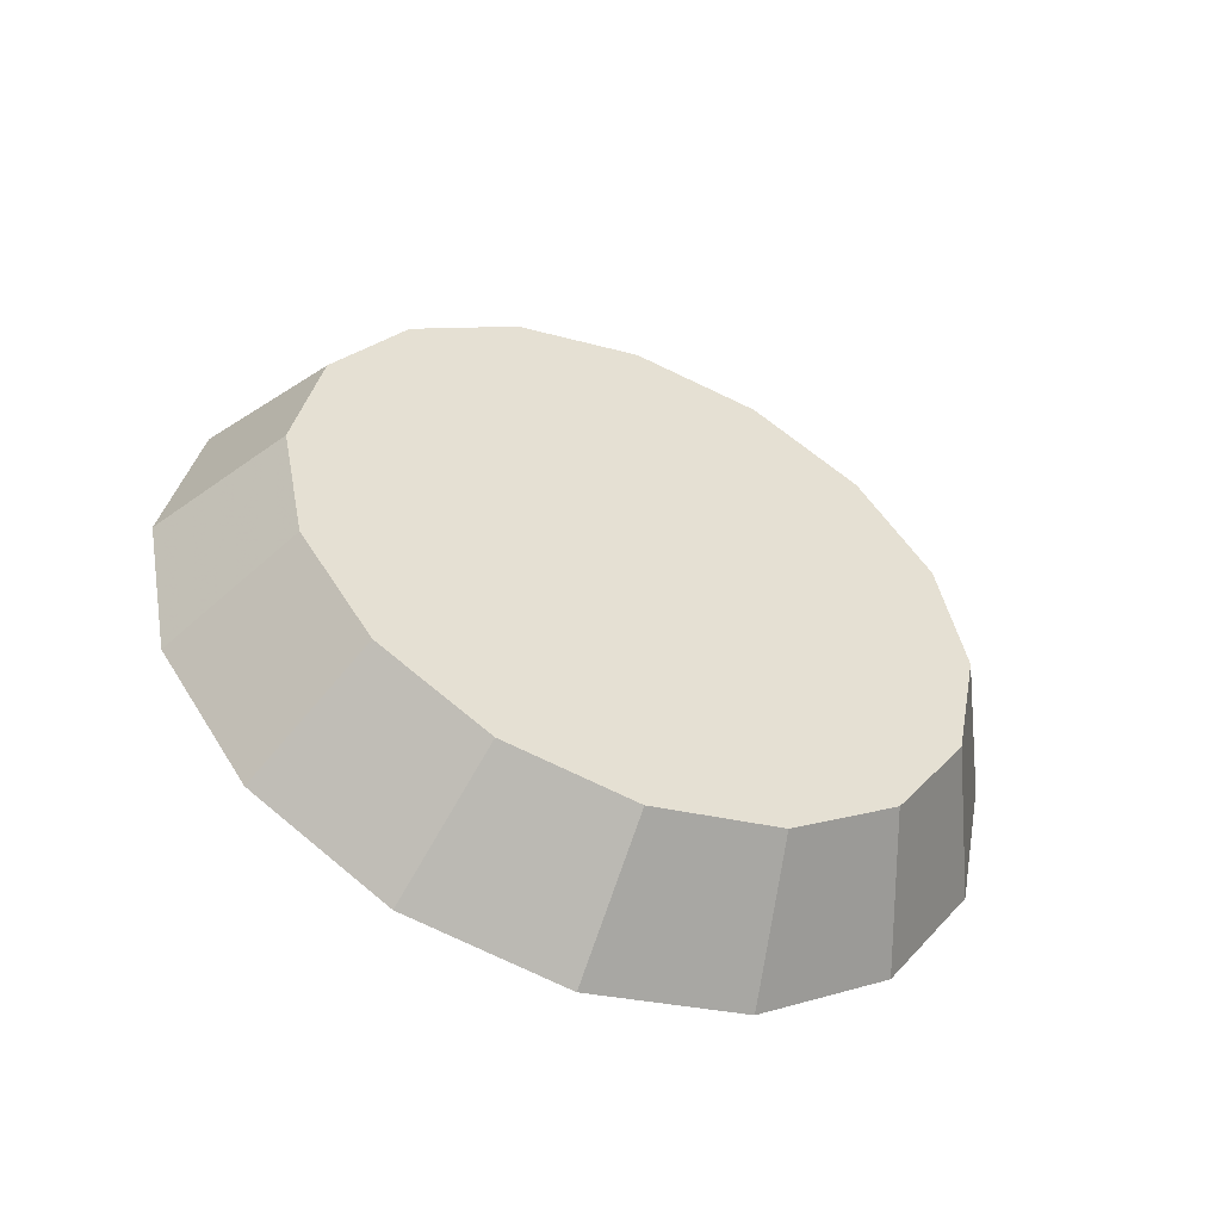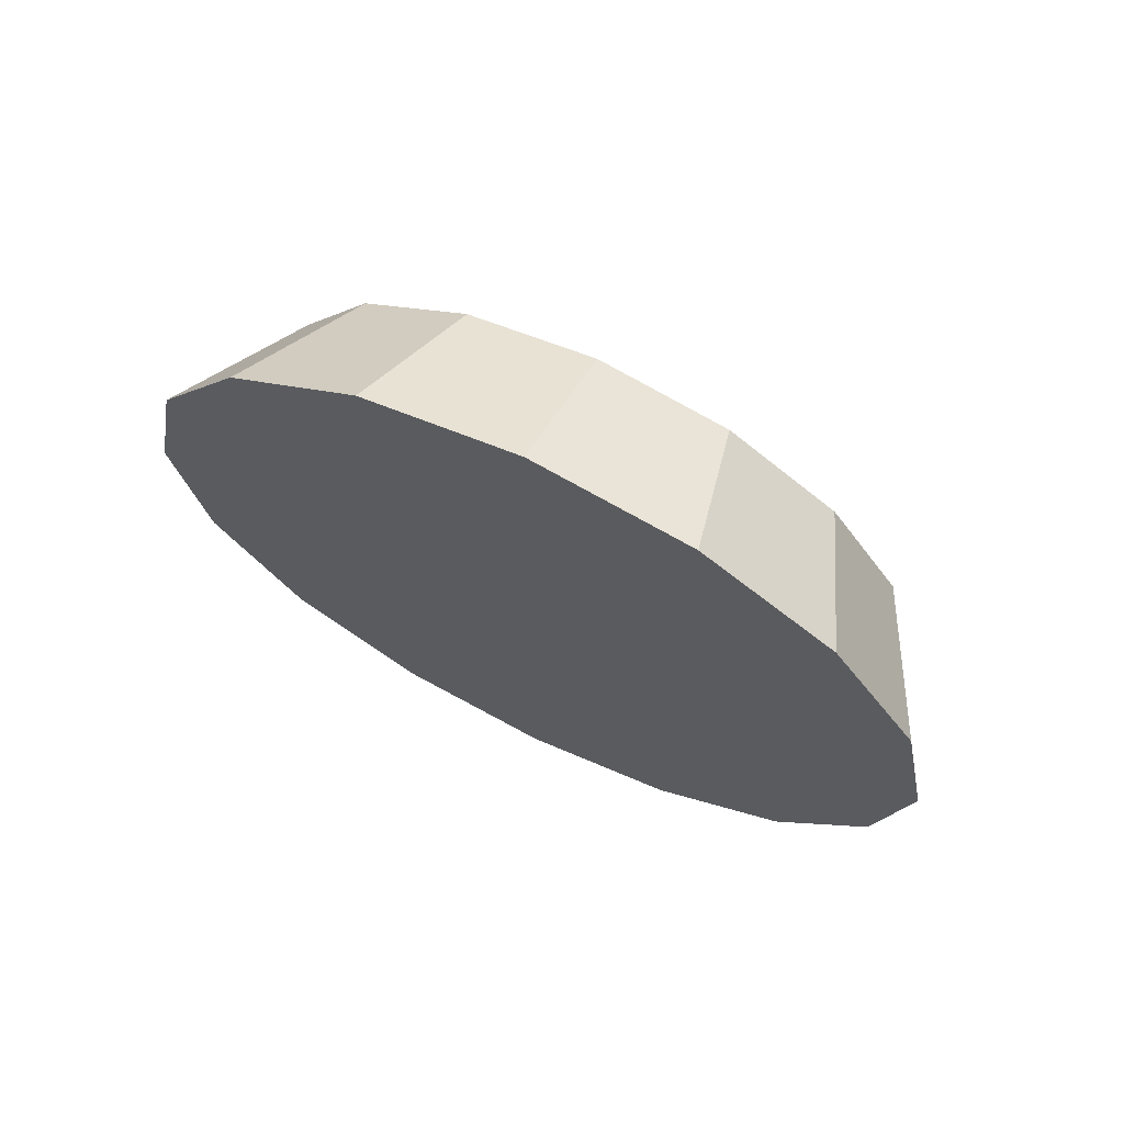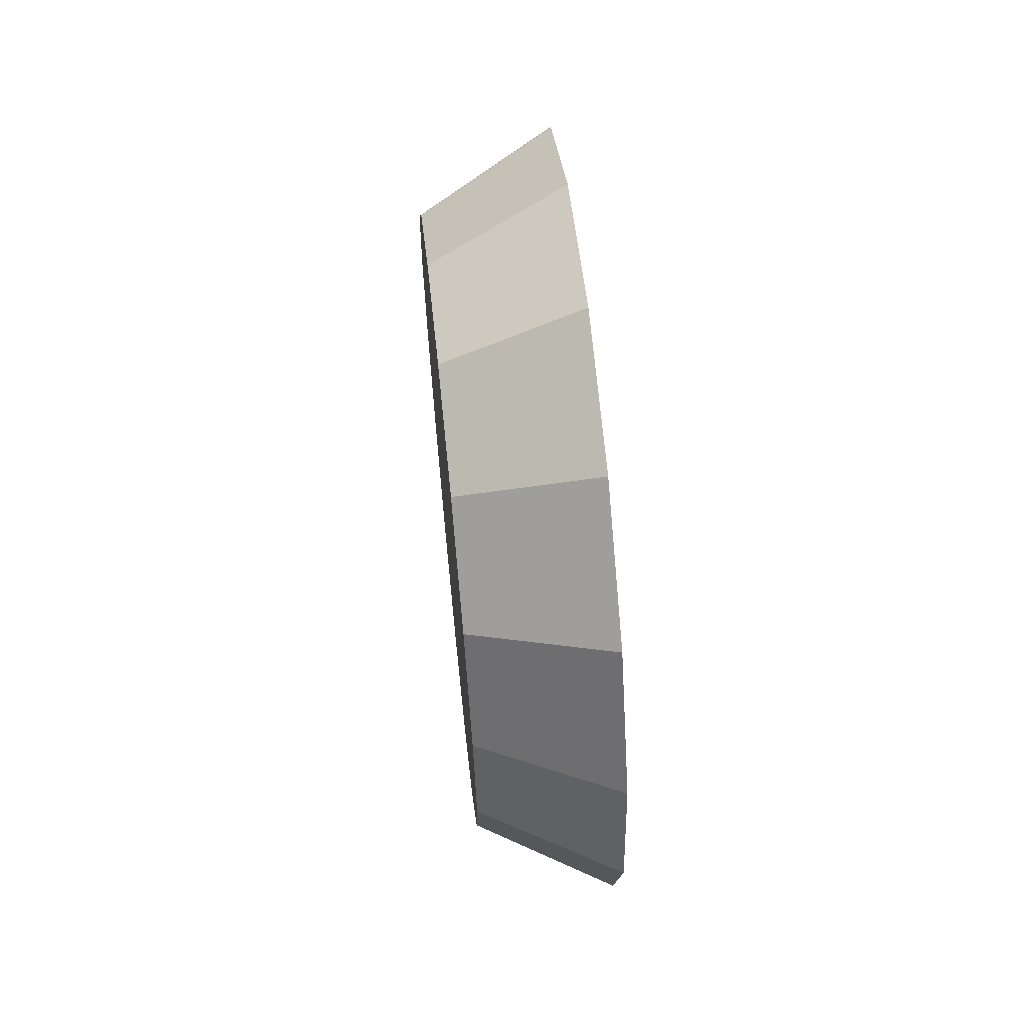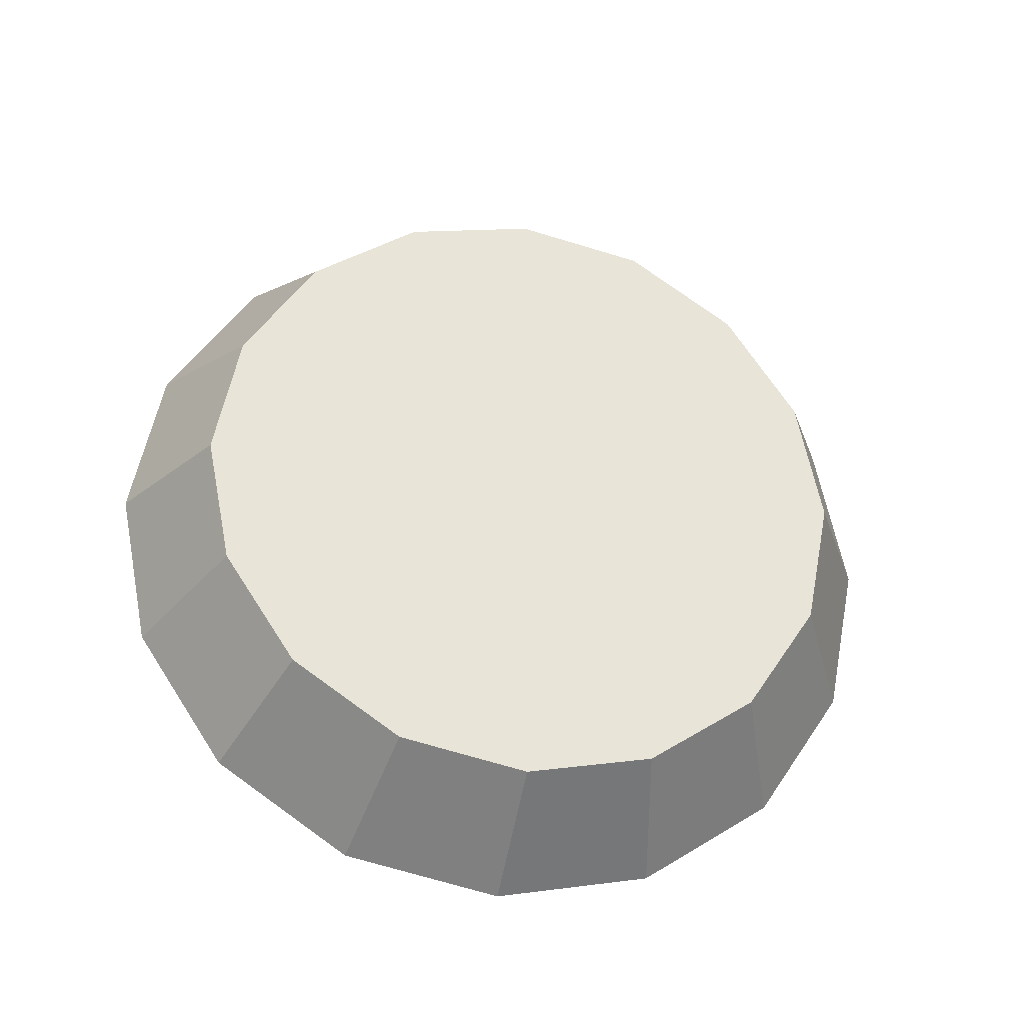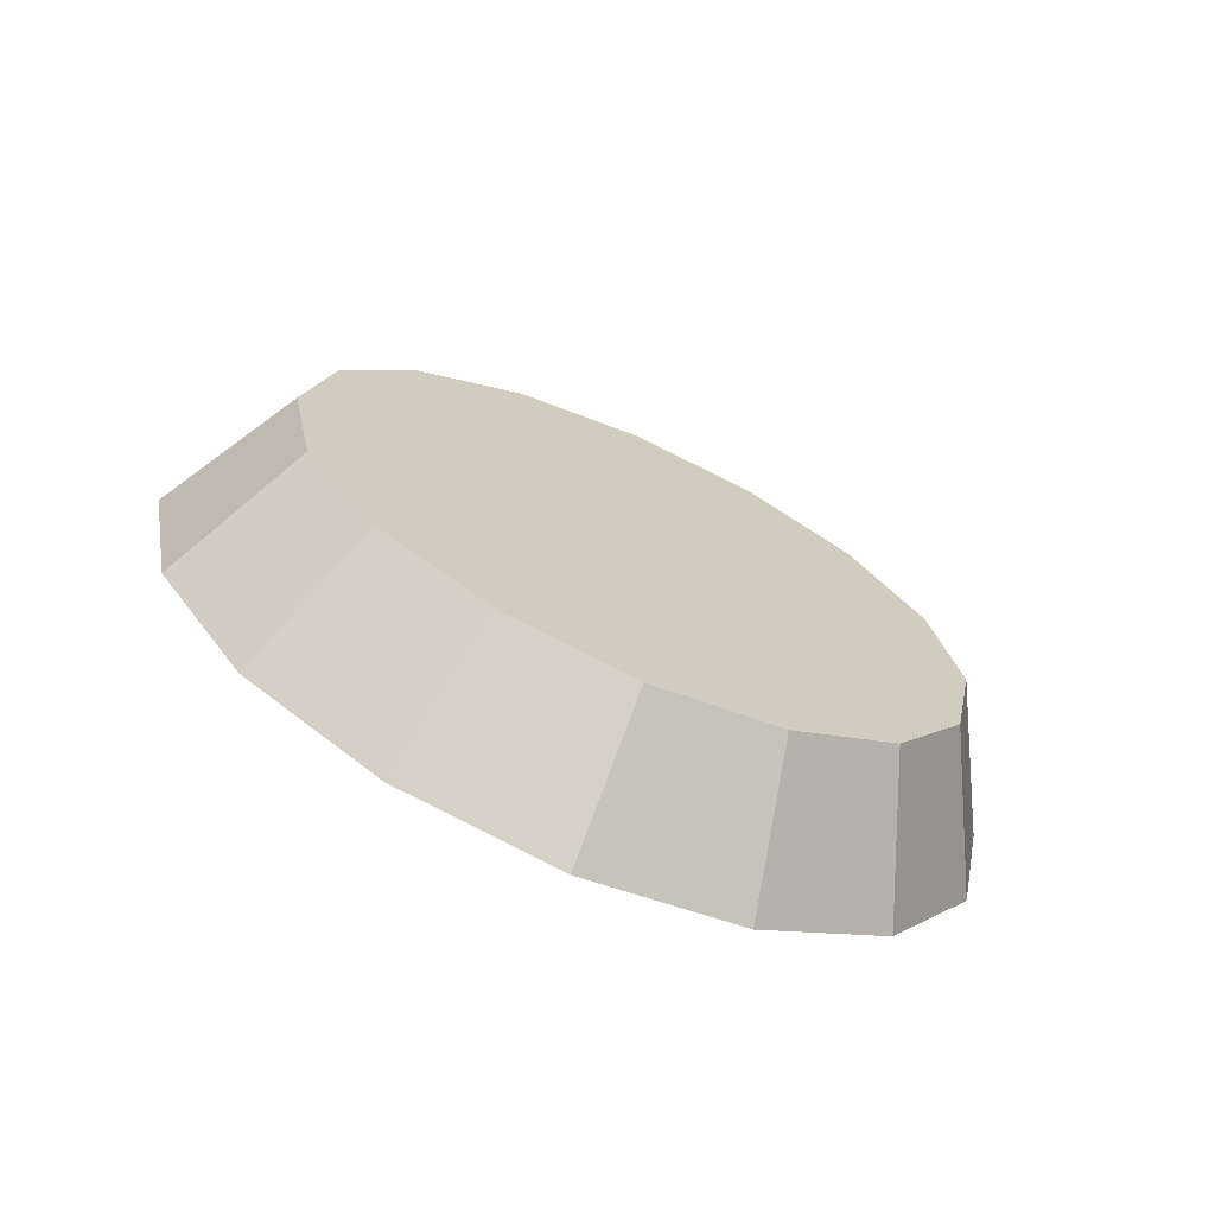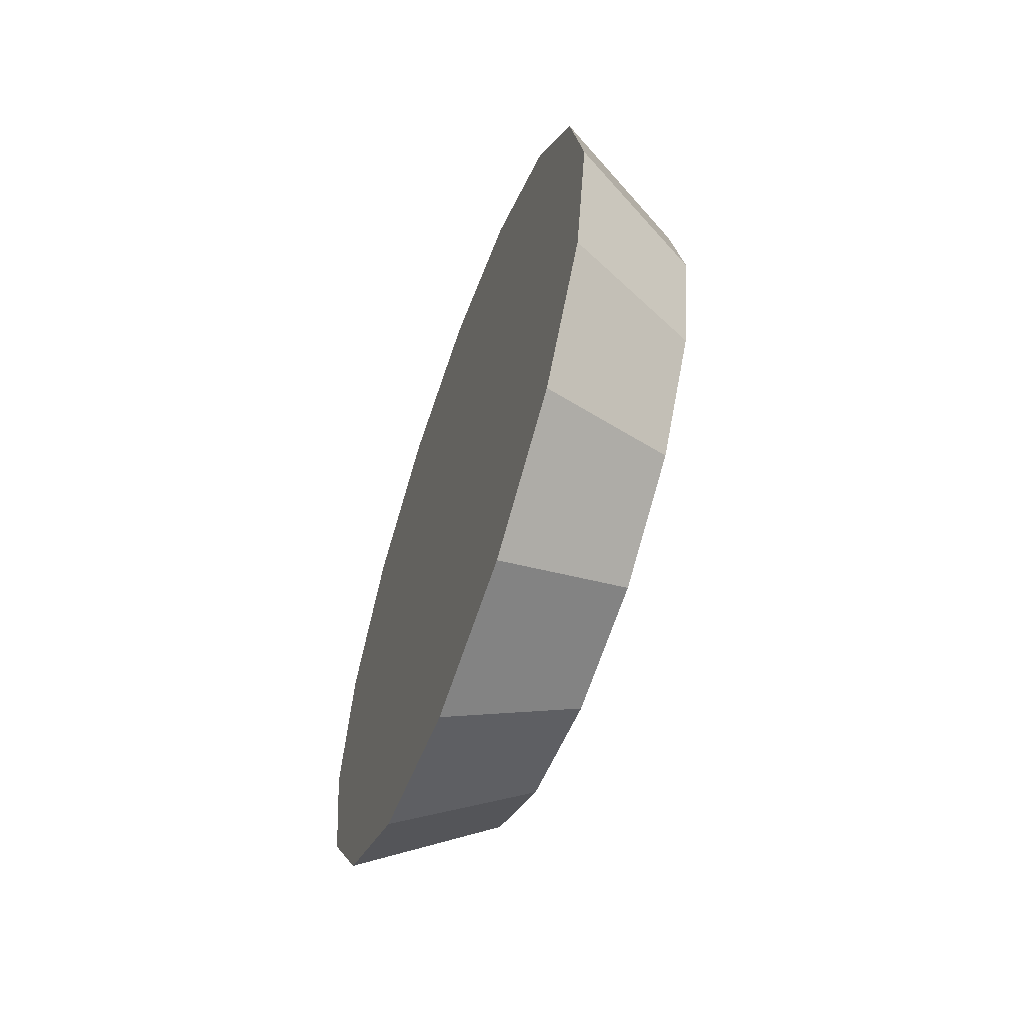
<metadata>
{"format":"obj","ext":"obj","renderer":"f3d","projection":"perspective","resolution":1024,"background":"white","views":[{"elev":-52.0,"azim":67.4,"up":"+Y"},{"elev":69.5,"azim":-64.0,"up":"+Y"},{"elev":64.1,"azim":174.1,"up":"+Y"},{"elev":-29.9,"azim":77.8,"up":"+Z"},{"elev":-69.2,"azim":66.0,"up":"+Y"},{"elev":-59.8,"azim":-19.5,"up":"+Y"}]}
</metadata>
<code>
v 3.271 -4.786 -0.0101
v 3.271 -4.752 -0.01681
v 3.271 -4.723 -0.03593
v 3.271 -4.704 -0.06454
v 3.271 -4.698 -0.09828
v 3.271 -4.704 -0.132
v 3.271 -4.723 -0.1606
v 3.271 -4.752 -0.1798
v 3.271 -4.786 -0.1865
v 3.271 -4.82 -0.1798
v 3.271 -4.848 -0.1606
v 3.271 -4.867 -0.132
v 3.271 -4.874 -0.09828
v 3.271 -4.867 -0.06454
v 3.271 -4.848 -0.03593
v 3.271 -4.82 -0.01681
v 3.271 -4.786 -0.09828
v 3.271 -4.786 -0.09828
v 3.271 -4.786 -0.09828
v 3.271 -4.786 -0.09828
v 3.271 -4.786 -0.09828
v 3.271 -4.786 -0.09828
v 3.271 -4.786 -0.09828
v 3.271 -4.786 -0.09828
v 3.271 -4.786 -0.09828
v 3.271 -4.786 -0.09828
v 3.271 -4.786 -0.09828
v 3.271 -4.786 -0.09828
v 3.271 -4.786 -0.09828
v 3.271 -4.786 -0.09828
v 3.271 -4.786 -0.09828
v 3.271 -4.786 -0.09828
v 3.234 -4.786 0.01084
v 3.234 -4.744 0.002534
v 3.234 -4.709 -0.02112
v 3.234 -4.685 -0.05652
v 3.234 -4.677 -0.09828
v 3.234 -4.685 -0.14
v 3.234 -4.709 -0.1754
v 3.234 -4.744 -0.1991
v 3.234 -4.786 -0.2074
v 3.234 -4.828 -0.1991
v 3.234 -4.863 -0.1754
v 3.234 -4.887 -0.14
v 3.234 -4.895 -0.09828
v 3.234 -4.887 -0.05652
v 3.234 -4.863 -0.02112
v 3.234 -4.828 0.002534
v 3.234 -4.786 -0.09828
v 3.234 -4.786 -0.09828
v 3.234 -4.786 -0.09828
v 3.234 -4.786 -0.09828
v 3.234 -4.786 -0.09828
v 3.234 -4.786 -0.09828
v 3.234 -4.786 -0.09828
v 3.234 -4.786 -0.09828
v 3.234 -4.786 -0.09828
v 3.234 -4.786 -0.09828
v 3.234 -4.786 -0.09828
v 3.234 -4.786 -0.09828
v 3.234 -4.786 -0.09828
v 3.234 -4.786 -0.09828
v 3.234 -4.786 -0.09828
v 3.234 -4.786 -0.09828
f 33 34 49
f 49 34 50
f 34 35 50
f 50 35 51
f 35 36 51
f 51 36 52
f 36 37 52
f 52 37 53
f 37 38 53
f 53 38 54
f 38 39 54
f 54 39 55
f 39 40 55
f 55 40 56
f 40 41 56
f 56 41 57
f 41 42 57
f 57 42 58
f 42 43 58
f 58 43 59
f 43 44 59
f 59 44 60
f 44 45 60
f 60 45 61
f 45 46 61
f 61 46 62
f 46 47 62
f 62 47 63
f 47 48 63
f 63 48 64
f 48 33 64
f 64 33 49
f 2 1 17
f 2 17 18
f 3 2 18
f 3 18 19
f 4 3 19
f 4 19 20
f 5 4 20
f 5 20 21
f 6 5 21
f 6 21 22
f 7 6 22
f 7 22 23
f 8 7 23
f 8 23 24
f 9 8 24
f 9 24 25
f 10 9 25
f 10 25 26
f 11 10 26
f 11 26 27
f 12 11 27
f 12 27 28
f 13 12 28
f 13 28 29
f 14 13 29
f 14 29 30
f 15 14 30
f 15 30 31
f 16 15 31
f 16 31 32
f 1 16 32
f 1 32 17
f 49 50 17
f 17 50 18
f 50 51 18
f 18 51 19
f 51 52 19
f 19 52 20
f 52 53 20
f 20 53 21
f 53 54 21
f 21 54 22
f 54 55 22
f 22 55 23
f 55 56 23
f 23 56 24
f 56 57 24
f 24 57 25
f 57 58 25
f 25 58 26
f 58 59 26
f 26 59 27
f 59 60 27
f 27 60 28
f 60 61 28
f 28 61 29
f 61 62 29
f 29 62 30
f 62 63 30
f 30 63 31
f 63 64 31
f 31 64 32
f 64 49 32
f 32 49 17
f 1 2 33
f 33 2 34
f 2 3 34
f 34 3 35
f 3 4 35
f 35 4 36
f 4 5 36
f 36 5 37
f 5 6 37
f 37 6 38
f 6 7 38
f 38 7 39
f 7 8 39
f 39 8 40
f 8 9 40
f 40 9 41
f 9 10 41
f 41 10 42
f 10 11 42
f 42 11 43
f 11 12 43
f 43 12 44
f 12 13 44
f 44 13 45
f 13 14 45
f 45 14 46
f 14 15 46
f 46 15 47
f 15 16 47
f 47 16 48
f 16 1 48
f 48 1 33

</code>
